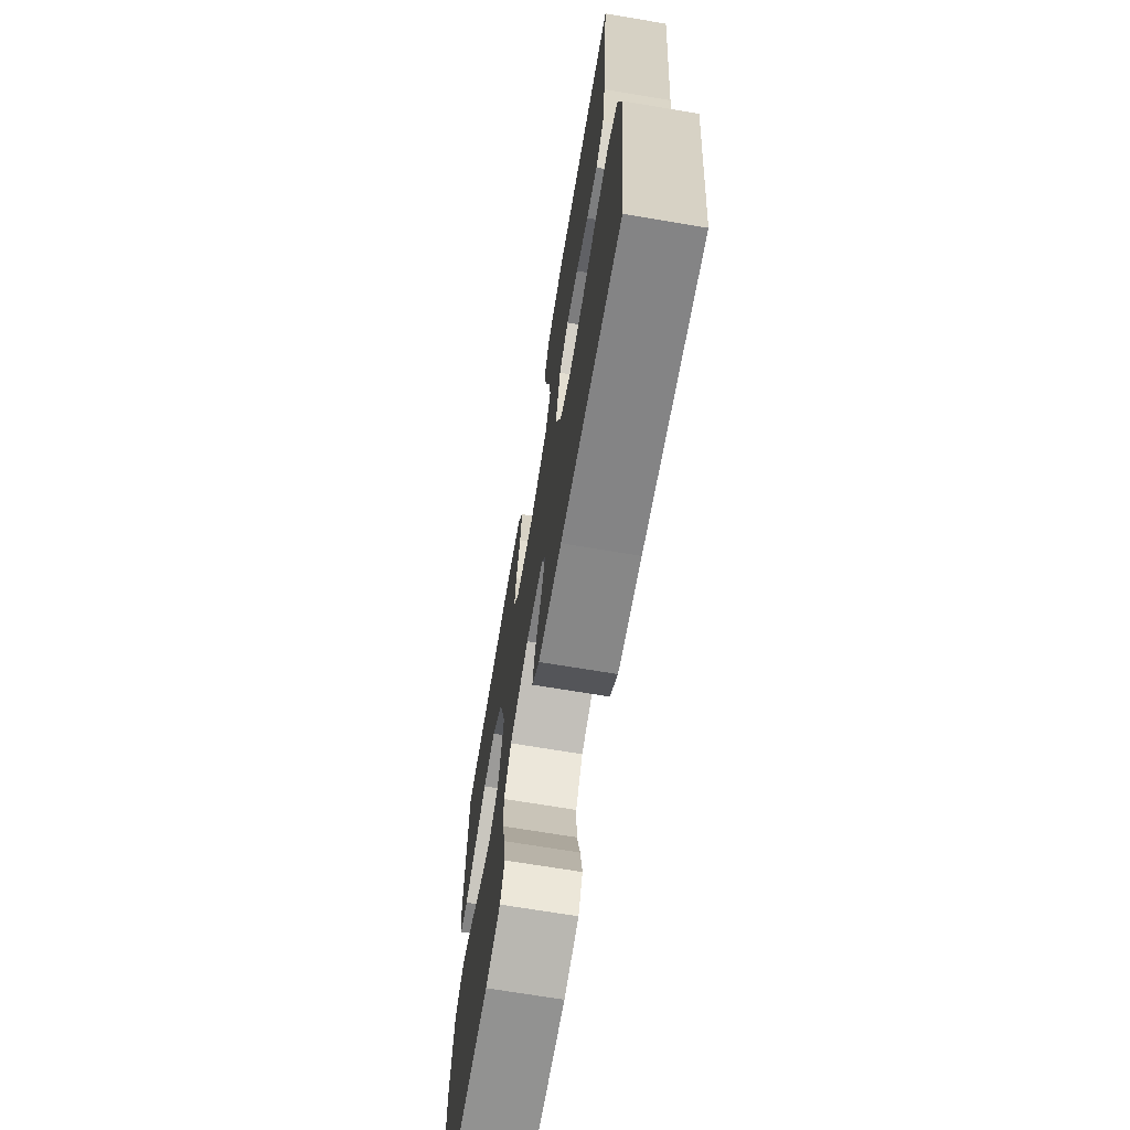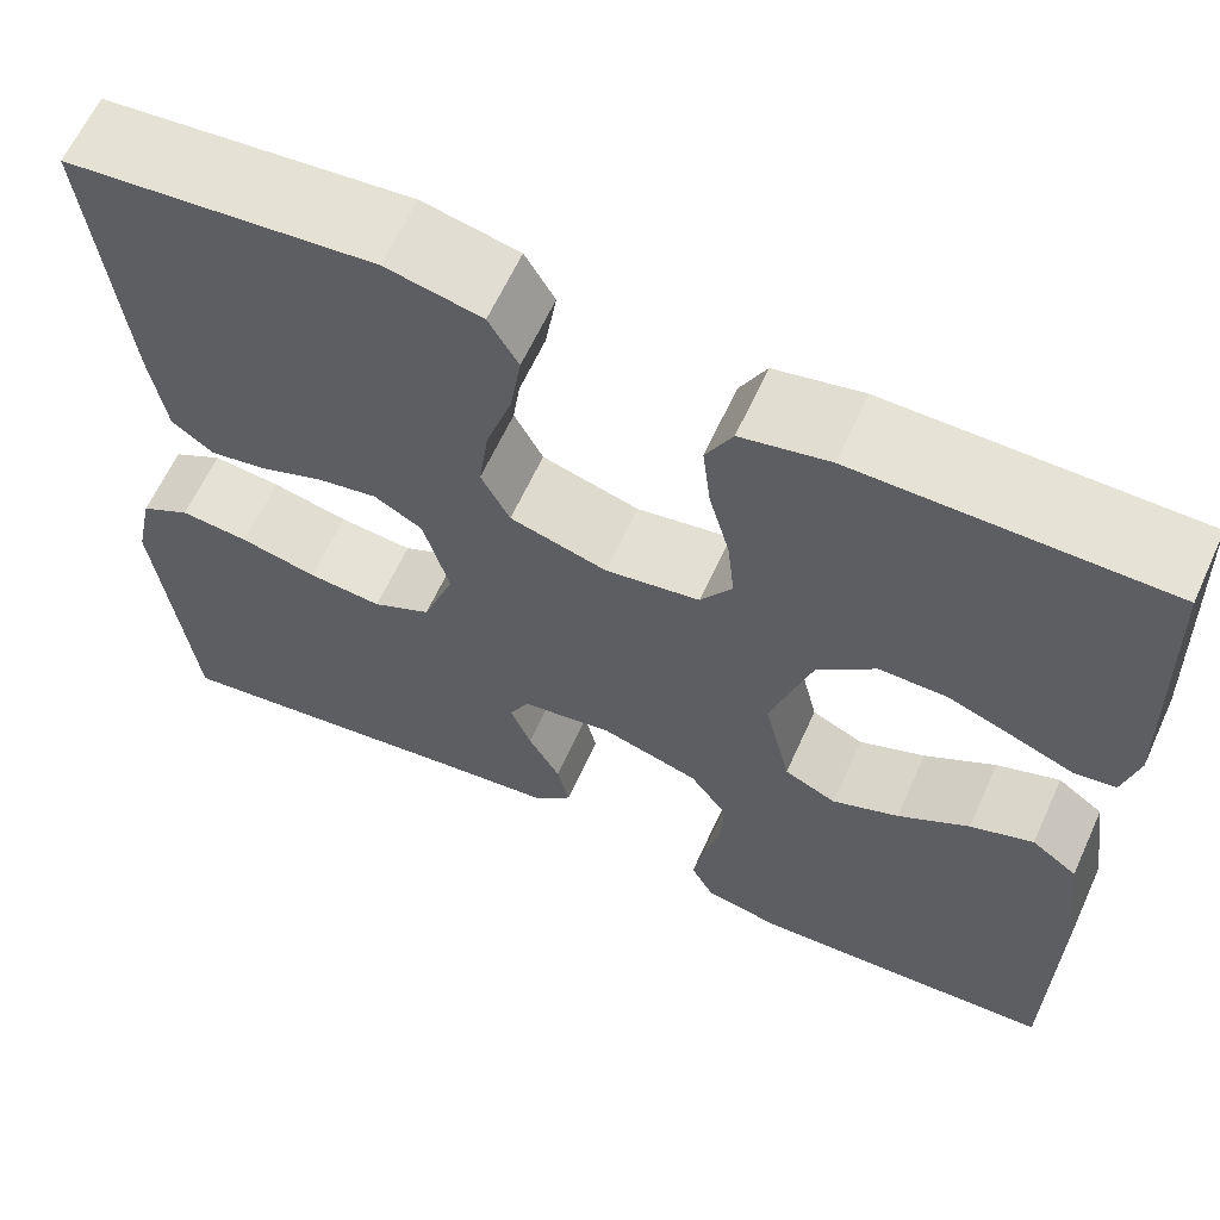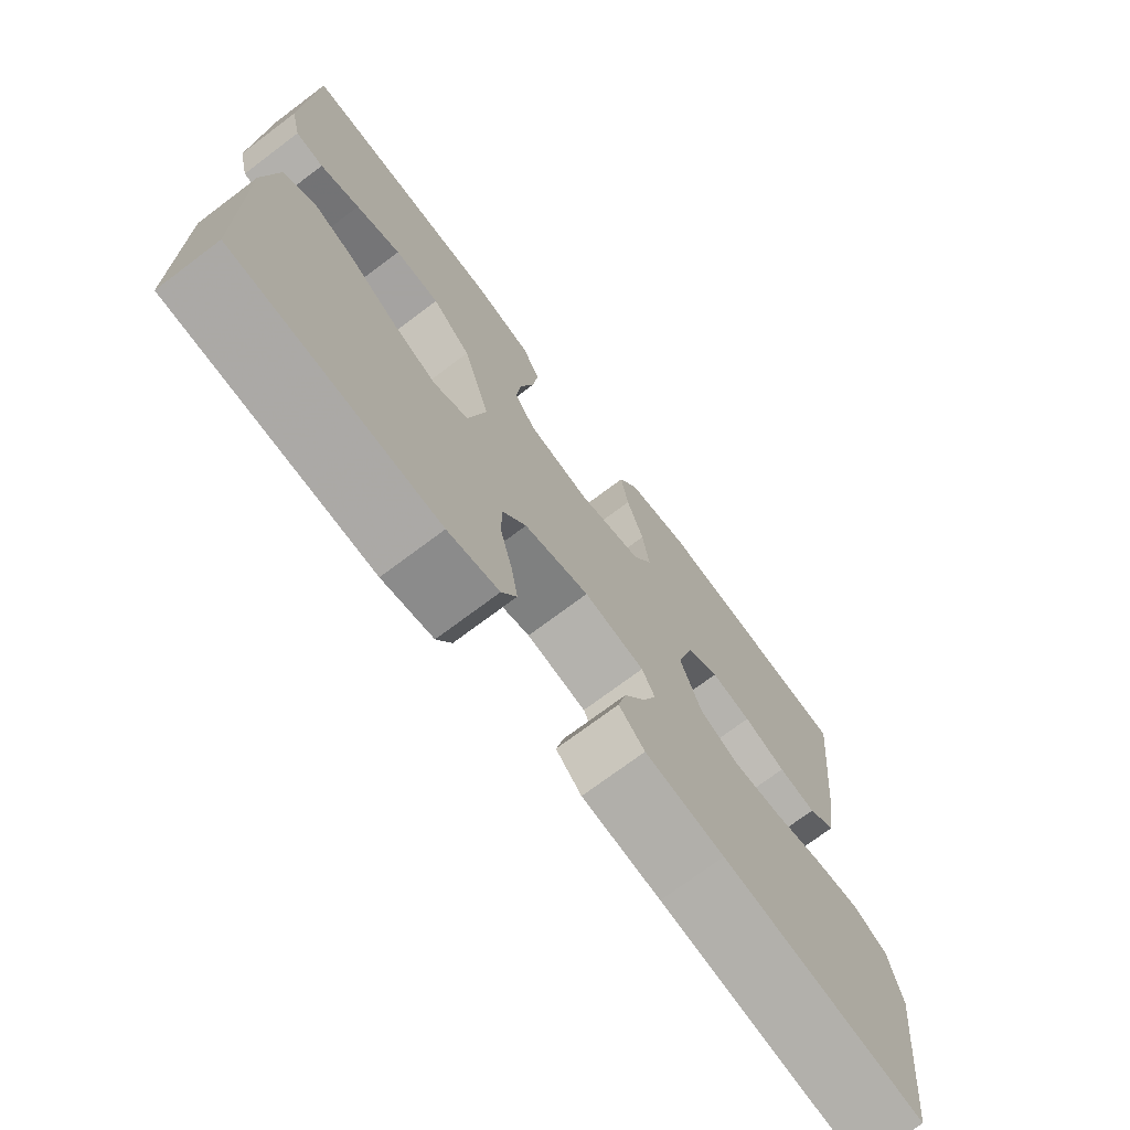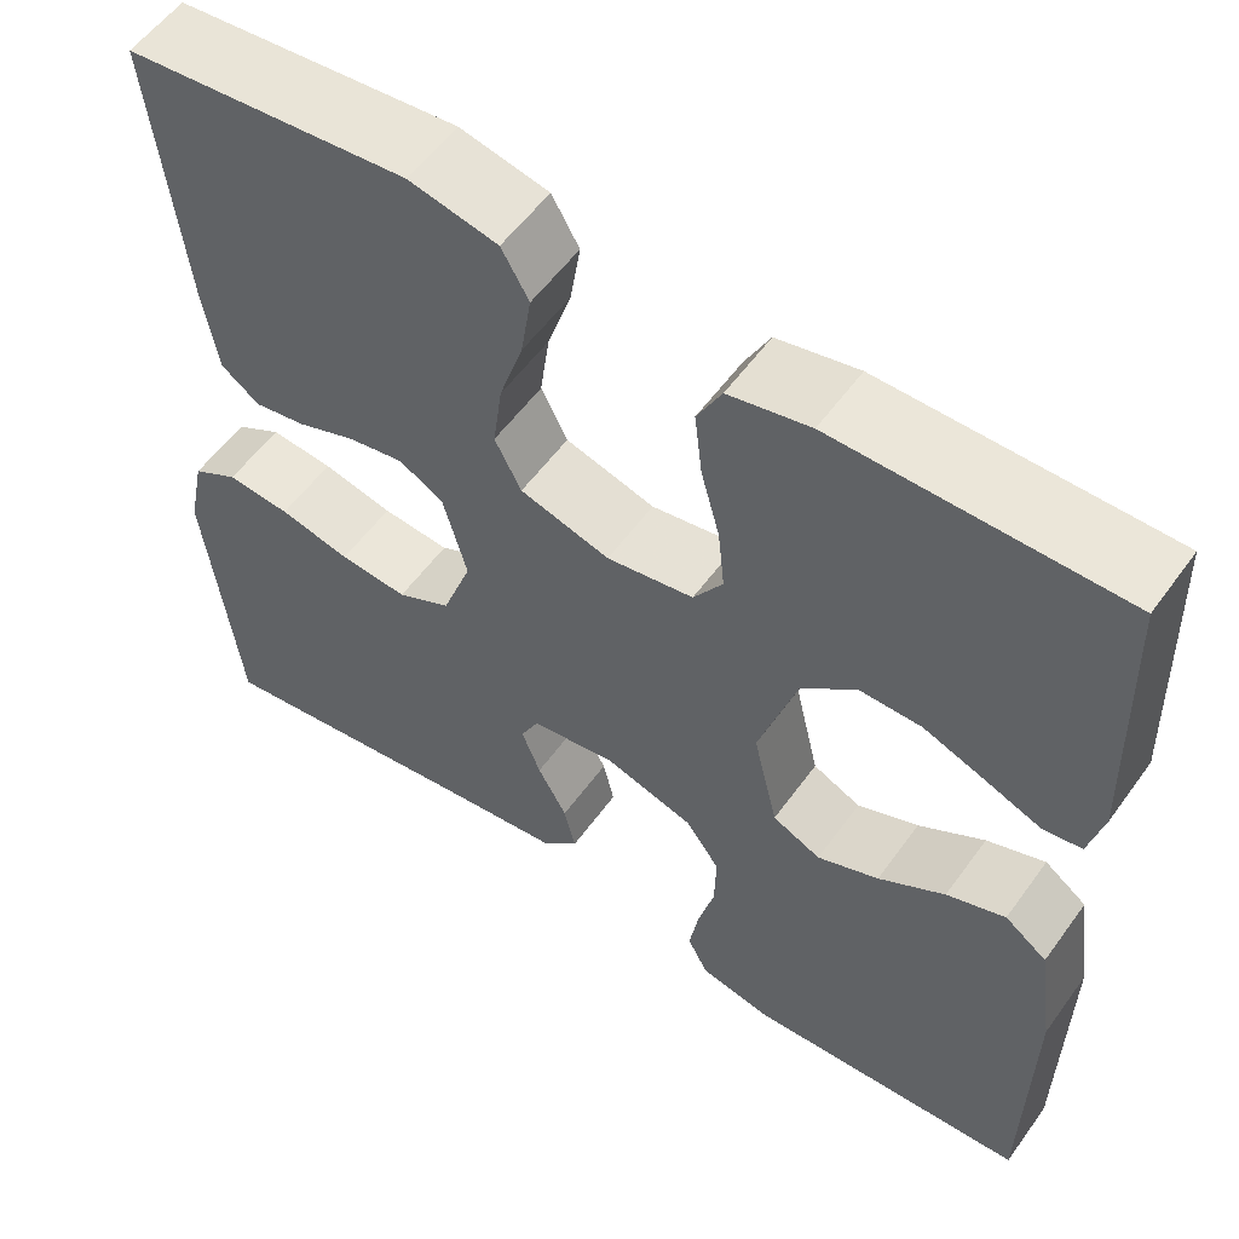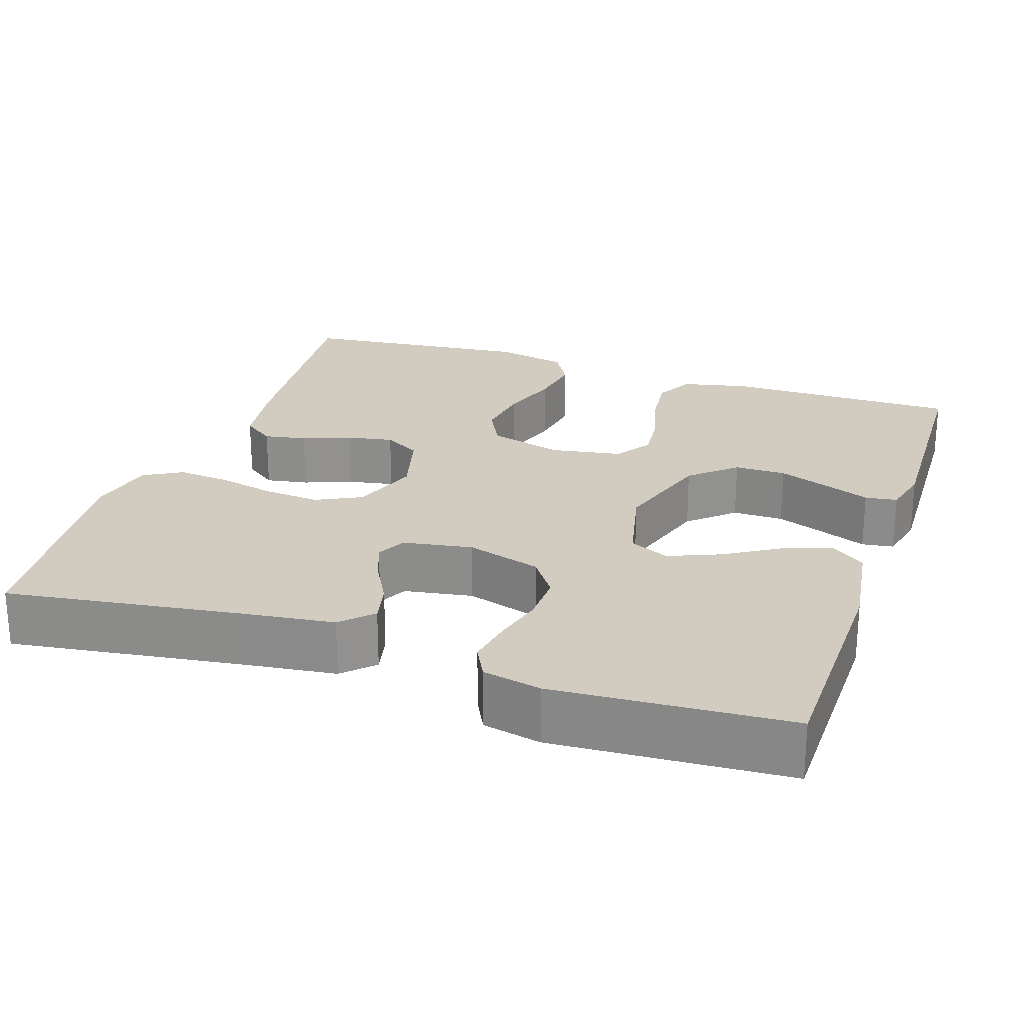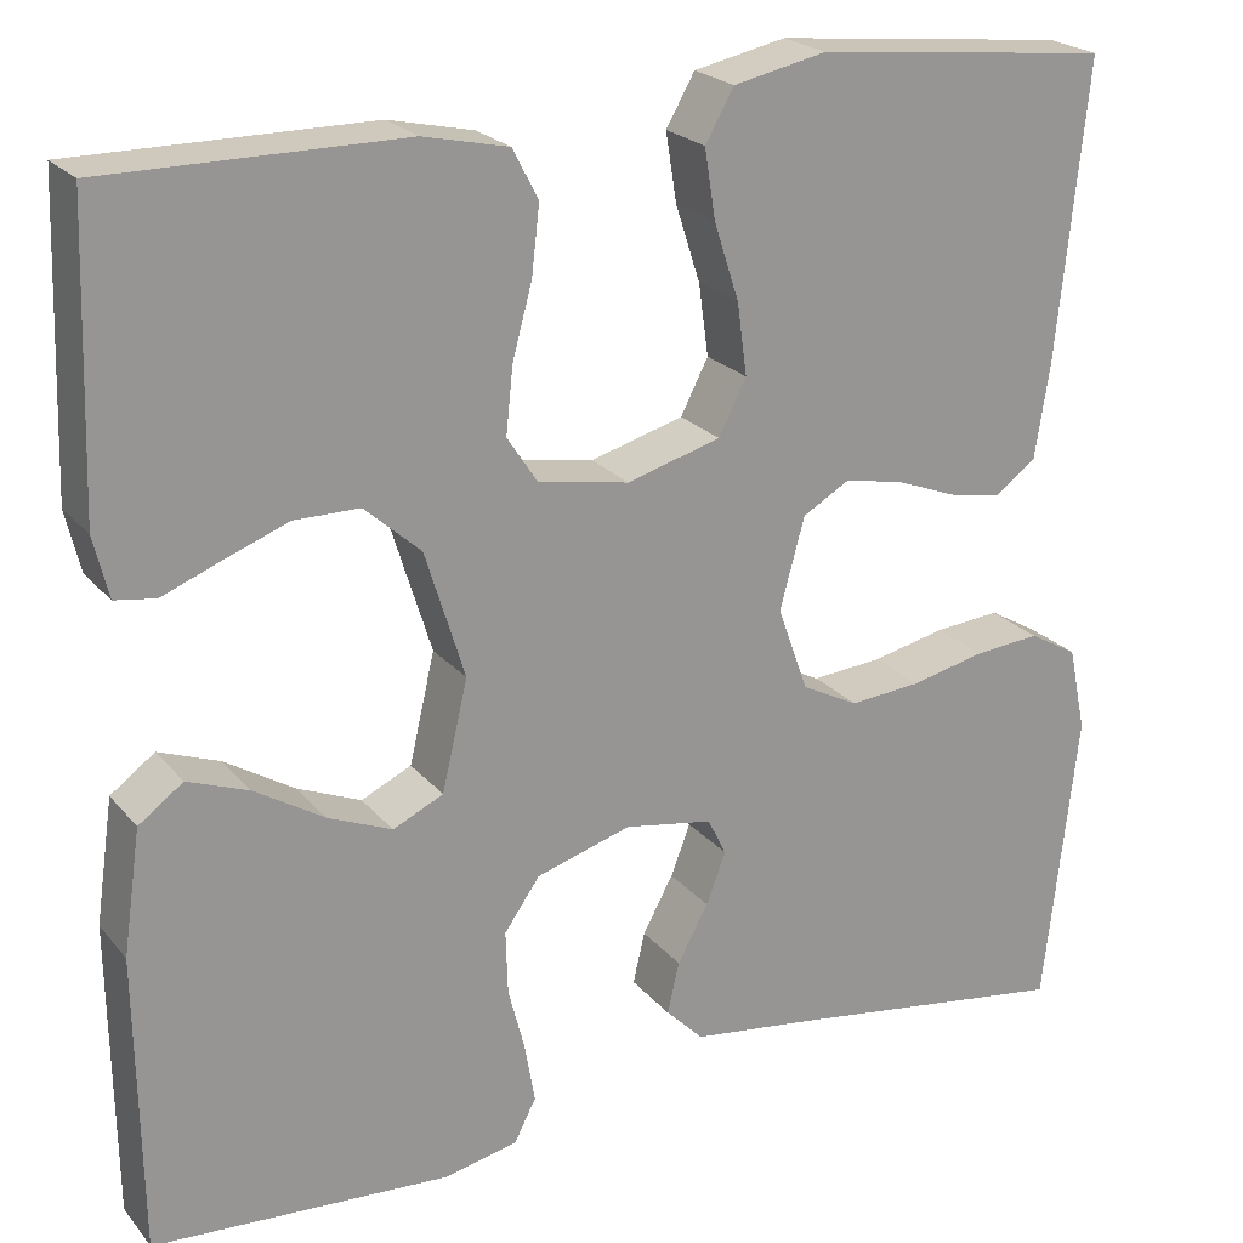
<metadata>
{"format":"obj","ext":"obj","renderer":"f3d","projection":"perspective","resolution":1024,"background":"white","views":[{"elev":-69.7,"azim":80.5,"up":"+Z"},{"elev":63.1,"azim":-155.5,"up":"+Z"},{"elev":-73.1,"azim":-53.1,"up":"+Z"},{"elev":56.2,"azim":-144.6,"up":"+Z"},{"elev":24.1,"azim":-161.3,"up":"+Y"},{"elev":22.3,"azim":-28.7,"up":"+Z"}]}
</metadata>
<code>
v -0.5 0.07 0.5
v -0.2 0.07 0.5
v -0.114 0.07 0.481
v -0.088 0.07 0.431
v -0.096 0.07 0.362
v -0.116 0.07 0.288
v -0.123 0.07 0.221
v -0.092 0.07 0.174
v 0 0.07 0.158
v 0.095 0.07 0.185
v 0.123 0.07 0.24
v 0.113 0.07 0.313
v 0.088 0.07 0.39
v 0.077 0.07 0.46
v 0.106 0.07 0.511
v 0.2 0.07 0.531
v 0.5 0.07 0.5
v 0.469 0.07 0.2
v 0.454 0.07 0.104
v 0.413 0.07 0.074
v 0.358 0.07 0.084
v 0.296 0.07 0.108
v 0.237 0.07 0.119
v 0.19 0.07 0.092
v 0.165 0.07 0
v 0.196 0.07 -0.086
v 0.253 0.07 -0.115
v 0.325 0.07 -0.109
v 0.4 0.07 -0.092
v 0.467 0.07 -0.086
v 0.516 0.07 -0.114
v 0.534 0.07 -0.2
v 0.5 0.07 -0.5
v 0.2 0.07 -0.457
v 0.083 0.07 -0.442
v 0.045 0.07 -0.404
v 0.057 0.07 -0.352
v 0.088 0.07 -0.295
v 0.108 0.07 -0.243
v 0.089 0.07 -0.205
v 0 0.07 -0.19
v -0.096 0.07 -0.219
v -0.132 0.07 -0.27
v -0.13 0.07 -0.334
v -0.113 0.07 -0.4
v -0.103 0.07 -0.459
v -0.125 0.07 -0.502
v -0.2 0.07 -0.518
v -0.5 0.07 -0.5
v -0.504 0.07 -0.2
v -0.486 0.07 -0.075
v -0.441 0.07 -0.042
v -0.379 0.07 -0.065
v -0.309 0.07 -0.108
v -0.244 0.07 -0.135
v -0.193 0.07 -0.111
v -0.167 0.07 0
v -0.207 0.07 0.129
v -0.264 0.07 0.18
v -0.33 0.07 0.18
v -0.396 0.07 0.155
v -0.454 0.07 0.132
v -0.495 0.07 0.138
v -0.51 0.07 0.2
v -0.5 0 0.5
v -0.2 0 0.5
v -0.114 0 0.481
v -0.088 0 0.431
v -0.096 0 0.362
v -0.116 0 0.288
v -0.123 0 0.221
v -0.092 0 0.174
v 0 0 0.158
v 0.095 0 0.185
v 0.123 0 0.24
v 0.113 0 0.313
v 0.088 0 0.39
v 0.077 0 0.46
v 0.106 0 0.511
v 0.2 0 0.531
v 0.5 0 0.5
v 0.469 0 0.2
v 0.454 0 0.104
v 0.413 0 0.074
v 0.358 0 0.084
v 0.296 0 0.108
v 0.237 0 0.119
v 0.19 0 0.092
v 0.165 0 0
v 0.196 0 -0.086
v 0.253 0 -0.115
v 0.325 0 -0.109
v 0.4 0 -0.092
v 0.467 0 -0.086
v 0.516 0 -0.114
v 0.534 0 -0.2
v 0.5 0 -0.5
v 0.2 0 -0.457
v 0.083 0 -0.442
v 0.045 0 -0.404
v 0.057 0 -0.352
v 0.088 0 -0.295
v 0.108 0 -0.243
v 0.089 0 -0.205
v 0 0 -0.19
v -0.096 0 -0.219
v -0.132 0 -0.27
v -0.13 0 -0.334
v -0.113 0 -0.4
v -0.103 0 -0.459
v -0.125 0 -0.502
v -0.2 0 -0.518
v -0.5 0 -0.5
v -0.504 0 -0.2
v -0.486 0 -0.075
v -0.441 0 -0.042
v -0.379 0 -0.065
v -0.309 0 -0.108
v -0.244 0 -0.135
v -0.193 0 -0.111
v -0.167 0 0
v -0.207 0 0.129
v -0.264 0 0.18
v -0.33 0 0.18
v -0.396 0 0.155
v -0.454 0 0.132
v -0.495 0 0.138
v -0.51 0 0.2
f 4 5 6
f 3 4 6
f 2 3 6
f 1 2 6
f 64 1 6
f 63 64 6
f 62 63 6
f 61 62 6
f 60 61 6
f 59 60 6 7
f 58 59 7 8
f 57 58 8 9
f 56 57 9 10
f 52 53 54
f 51 52 54
f 50 51 54
f 49 50 54
f 48 49 54
f 47 48 54
f 46 47 54
f 45 46 54
f 44 45 54
f 43 44 54 55
f 42 43 55 56
f 36 37 38
f 35 36 38
f 34 35 38
f 34 38 39
f 33 34 39
f 32 33 39
f 31 32 39
f 30 31 39
f 29 30 39
f 28 29 39
f 27 28 39 40
f 20 21 22
f 19 20 22
f 18 19 22
f 17 18 22
f 16 17 22
f 15 16 22
f 14 15 22
f 13 14 22
f 12 13 22
f 11 12 22 23
f 10 11 23 24
f 10 24 25
f 56 10 25
f 42 56 25
f 41 42 25
f 26 27 40 41
f 25 26 41
f 70 69 68
f 70 68 67
f 70 67 66
f 70 66 65
f 70 65 128
f 70 128 127
f 70 127 126
f 70 126 125
f 70 125 124
f 71 70 124 123
f 72 71 123 122
f 73 72 122 121
f 74 73 121 120
f 118 117 116
f 118 116 115
f 118 115 114
f 118 114 113
f 118 113 112
f 118 112 111
f 118 111 110
f 118 110 109
f 118 109 108
f 119 118 108 107
f 120 119 107 106
f 102 101 100
f 102 100 99
f 102 99 98
f 103 102 98
f 103 98 97
f 103 97 96
f 103 96 95
f 103 95 94
f 103 94 93
f 103 93 92
f 104 103 92 91
f 86 85 84
f 86 84 83
f 86 83 82
f 86 82 81
f 86 81 80
f 86 80 79
f 86 79 78
f 86 78 77
f 86 77 76
f 87 86 76 75
f 88 87 75 74
f 89 88 74
f 89 74 120
f 89 120 106
f 89 106 105
f 105 104 91 90
f 105 90 89
f 1 65 66 2
f 2 66 67 3
f 3 67 68 4
f 4 68 69 5
f 5 69 70 6
f 6 70 71 7
f 7 71 72 8
f 8 72 73 9
f 9 73 74 10
f 10 74 75 11
f 11 75 76 12
f 12 76 77 13
f 13 77 78 14
f 14 78 79 15
f 15 79 80 16
f 16 80 81 17
f 17 81 82 18
f 18 82 83 19
f 19 83 84 20
f 20 84 85 21
f 21 85 86 22
f 22 86 87 23
f 23 87 88 24
f 24 88 89 25
f 25 89 90 26
f 26 90 91 27
f 27 91 92 28
f 28 92 93 29
f 29 93 94 30
f 30 94 95 31
f 31 95 96 32
f 32 96 97 33
f 33 97 98 34
f 34 98 99 35
f 35 99 100 36
f 36 100 101 37
f 37 101 102 38
f 38 102 103 39
f 39 103 104 40
f 40 104 105 41
f 41 105 106 42
f 42 106 107 43
f 43 107 108 44
f 44 108 109 45
f 45 109 110 46
f 46 110 111 47
f 47 111 112 48
f 48 112 113 49
f 49 113 114 50
f 50 114 115 51
f 51 115 116 52
f 52 116 117 53
f 53 117 118 54
f 54 118 119 55
f 55 119 120 56
f 56 120 121 57
f 57 121 122 58
f 58 122 123 59
f 59 123 124 60
f 60 124 125 61
f 61 125 126 62
f 62 126 127 63
f 63 127 128 64
f 64 128 65 1

</code>
